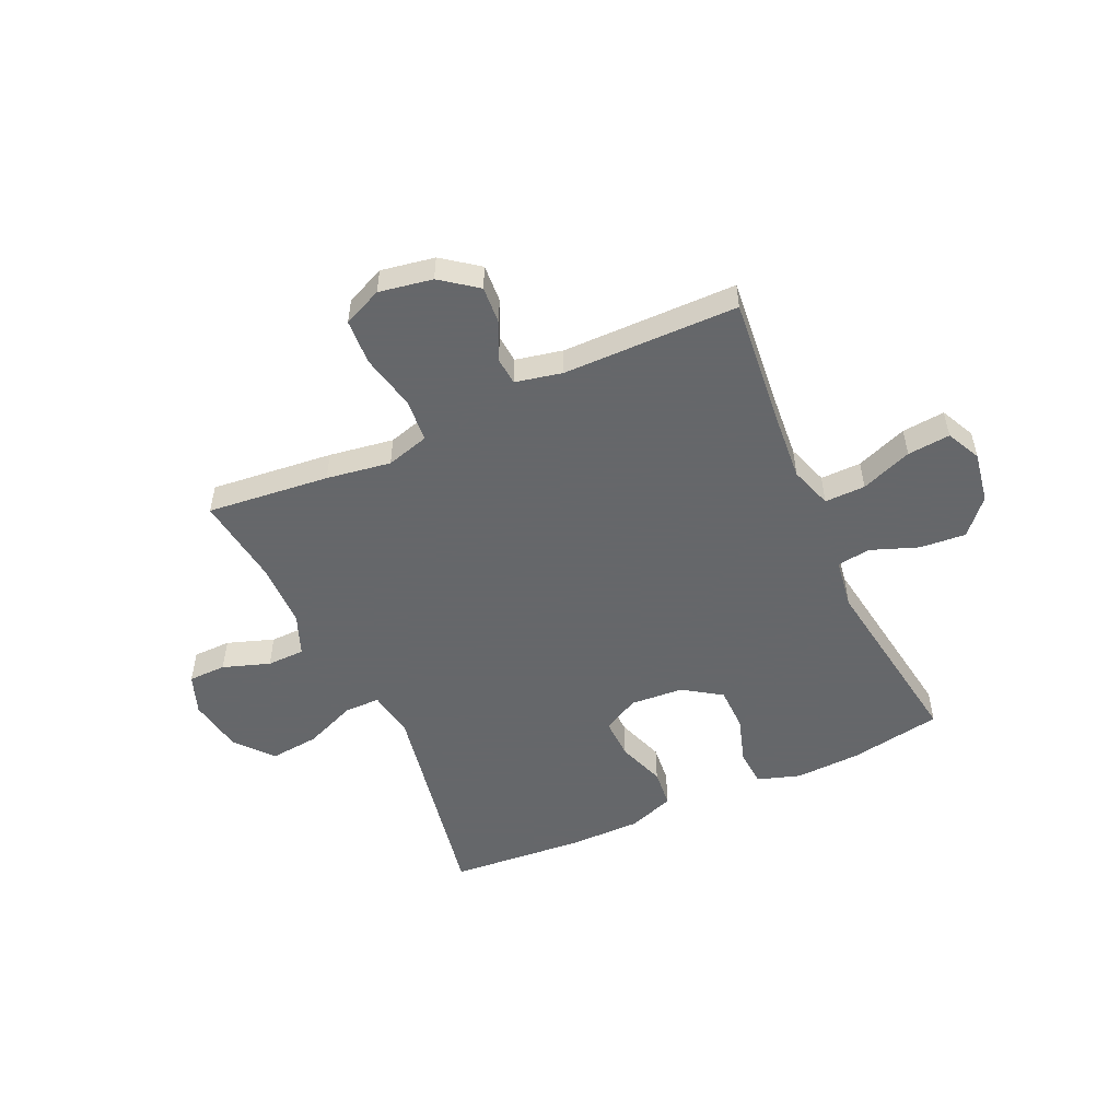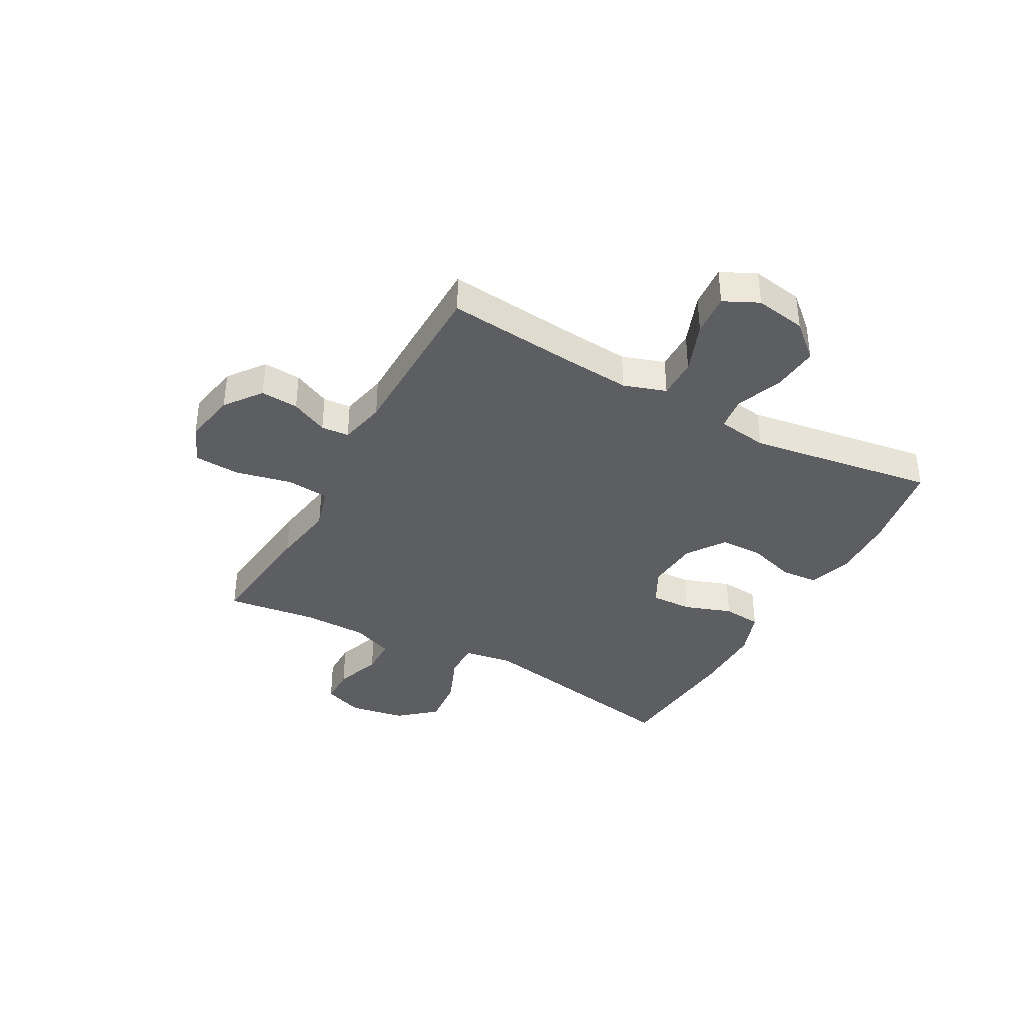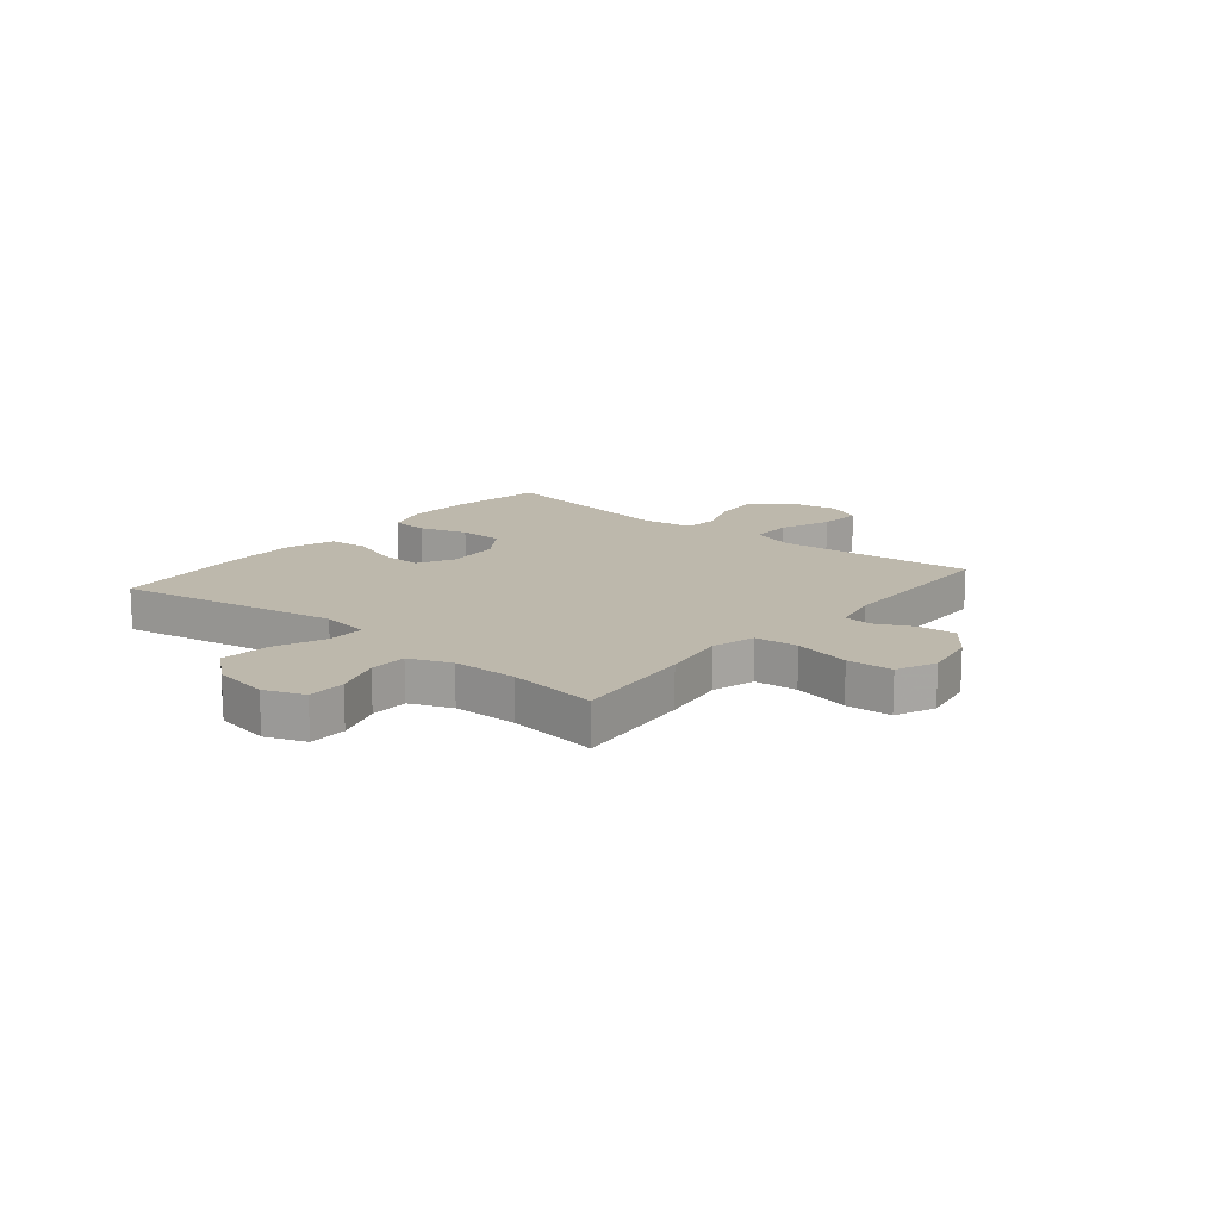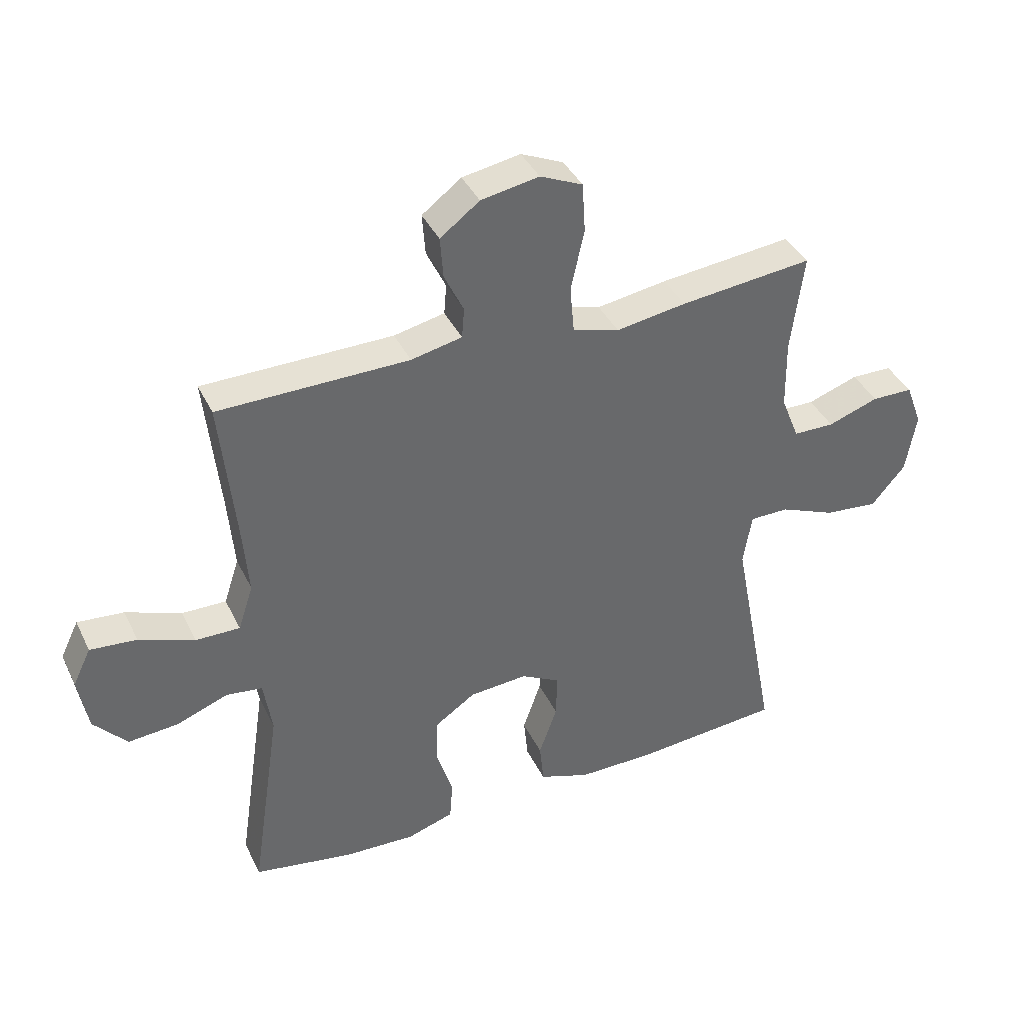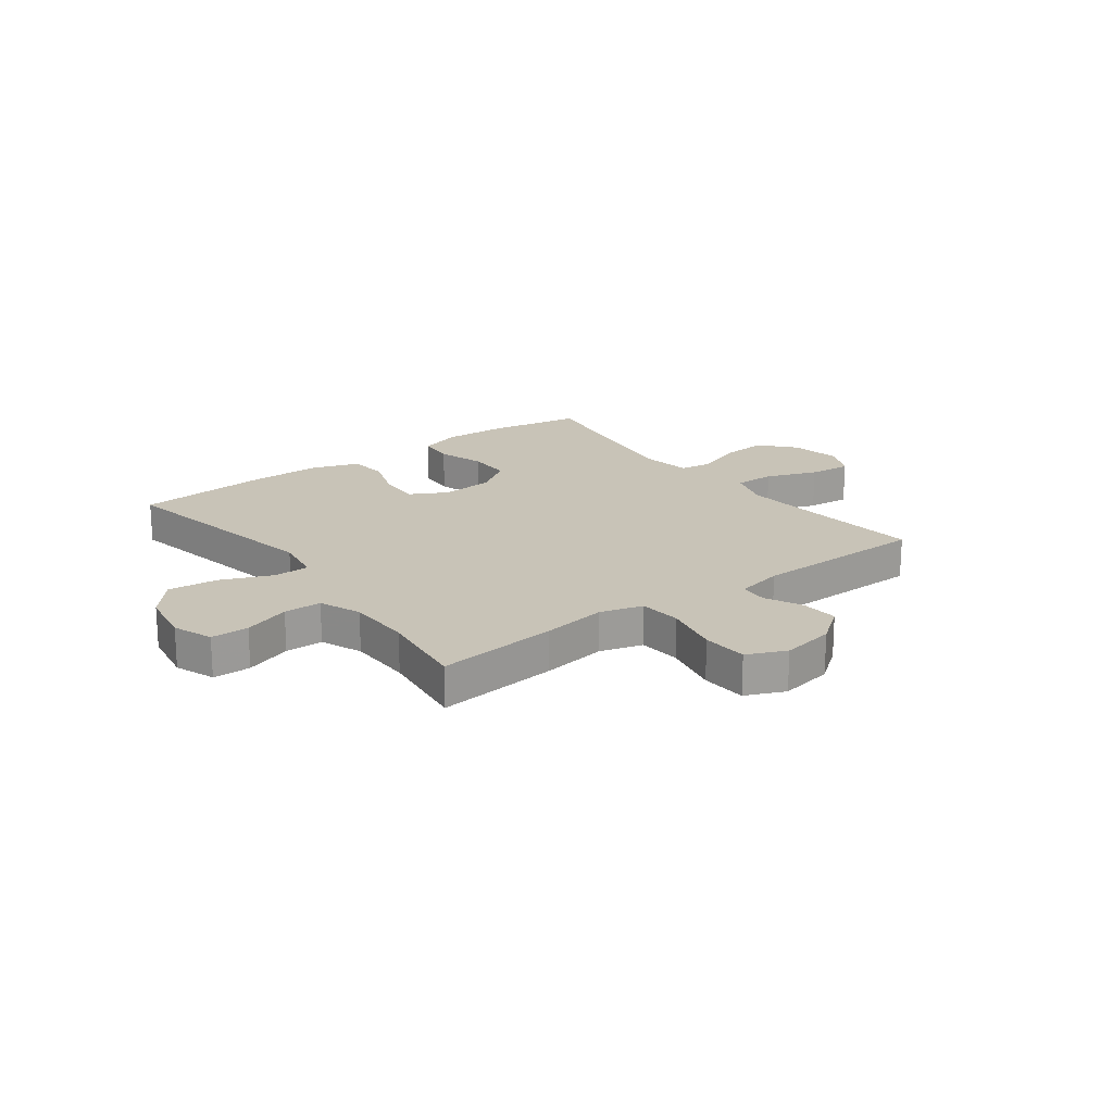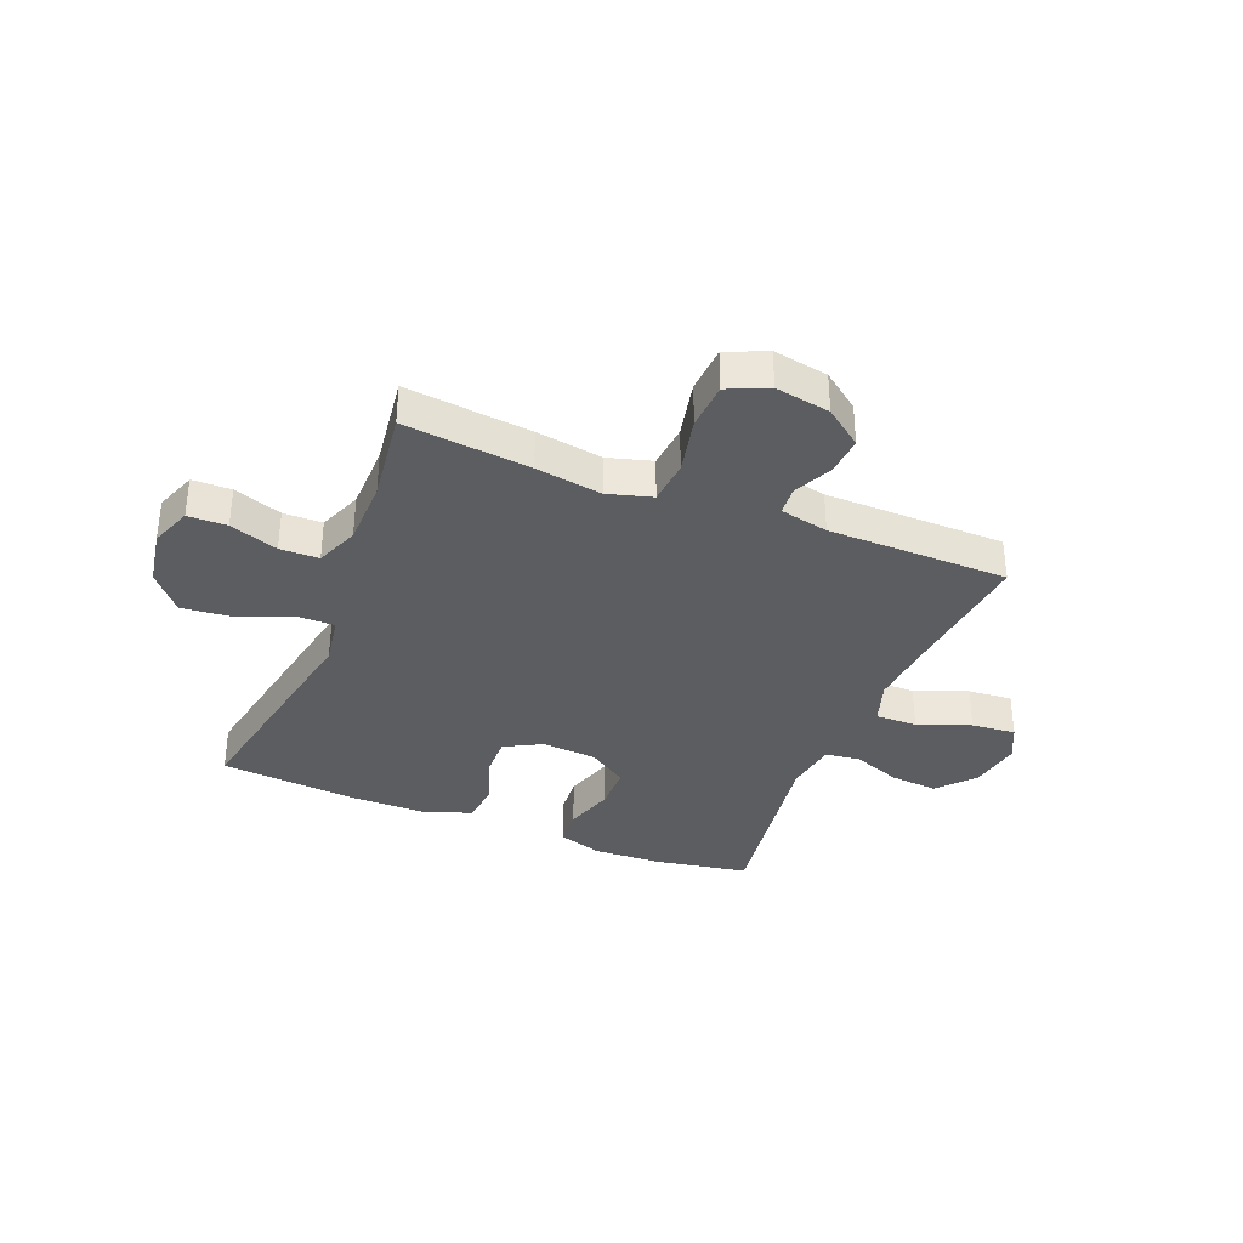
<metadata>
{"format":"obj","ext":"obj","renderer":"f3d","projection":"perspective","resolution":1024,"background":"white","views":[{"elev":-52.0,"azim":24.6,"up":"+Y"},{"elev":-37.6,"azim":61.2,"up":"+Y"},{"elev":14.8,"azim":-50.4,"up":"+Y"},{"elev":39.3,"azim":156.1,"up":"+Z"},{"elev":19.6,"azim":-36.8,"up":"+Y"},{"elev":-35.5,"azim":-21.9,"up":"+Y"}]}
</metadata>
<code>
v 0.5 0.07 0.5
v 0.476 0.07 0.265
v 0.466 0.07 0.145
v 0.491 0.07 0.069
v 0.564 0.07 0.07
v 0.656 0.07 0.105
v 0.733 0.07 0.112
v 0.763 0.07 0.05
v 0.747 0.07 -0.042
v 0.692 0.07 -0.104
v 0.609 0.07 -0.097
v 0.524 0.07 -0.065
v 0.464 0.07 -0.073
v 0.45 0.07 -0.164
v 0.5 0.07 -0.5
v 0.334 0.07 -0.529
v 0.216 0.07 -0.534
v 0.139 0.07 -0.509
v 0.134 0.07 -0.443
v 0.161 0.07 -0.357
v 0.16 0.07 -0.278
v 0.092 0.07 -0.232
v -0.004 0.07 -0.225
v -0.069 0.07 -0.26
v -0.067 0.07 -0.334
v -0.037 0.07 -0.42
v -0.044 0.07 -0.49
v -0.128 0.07 -0.52
v -0.256 0.07 -0.52
v -0.5 0.07 -0.5
v -0.425 0.07 -0.104
v -0.439 0.07 -0.017
v -0.504 0.07 -0.017
v -0.596 0.07 -0.055
v -0.685 0.07 -0.064
v -0.741 0.07 0.002
v -0.758 0.07 0.102
v -0.731 0.07 0.174
v -0.663 0.07 0.175
v -0.579 0.07 0.146
v -0.511 0.07 0.147
v -0.481 0.07 0.222
v -0.479 0.07 0.338
v -0.5 0.07 0.5
v -0.28 0.07 0.477
v -0.164 0.07 0.459
v -0.087 0.07 0.481
v -0.08 0.07 0.558
v -0.102 0.07 0.659
v -0.097 0.07 0.741
v -0.027 0.07 0.772
v 0.069 0.07 0.755
v 0.134 0.07 0.706
v 0.129 0.07 0.638
v 0.097 0.07 0.571
v 0.101 0.07 0.521
v 0.185 0.07 0.503
v 0.5 0 0.5
v 0.476 0 0.265
v 0.466 0 0.145
v 0.491 0 0.069
v 0.564 0 0.07
v 0.656 0 0.105
v 0.733 0 0.112
v 0.763 0 0.05
v 0.747 0 -0.042
v 0.692 0 -0.104
v 0.609 0 -0.097
v 0.524 0 -0.065
v 0.464 0 -0.073
v 0.45 0 -0.164
v 0.5 0 -0.5
v 0.334 0 -0.529
v 0.216 0 -0.534
v 0.139 0 -0.509
v 0.134 0 -0.443
v 0.161 0 -0.357
v 0.16 0 -0.278
v 0.092 0 -0.232
v -0.004 0 -0.225
v -0.069 0 -0.26
v -0.067 0 -0.334
v -0.037 0 -0.42
v -0.044 0 -0.49
v -0.128 0 -0.52
v -0.256 0 -0.52
v -0.5 0 -0.5
v -0.425 0 -0.104
v -0.439 0 -0.017
v -0.504 0 -0.017
v -0.596 0 -0.055
v -0.685 0 -0.064
v -0.741 0 0.002
v -0.758 0 0.102
v -0.731 0 0.174
v -0.663 0 0.175
v -0.579 0 0.146
v -0.511 0 0.147
v -0.481 0 0.222
v -0.479 0 0.338
v -0.5 0 0.5
v -0.28 0 0.477
v -0.164 0 0.459
v -0.087 0 0.481
v -0.08 0 0.558
v -0.102 0 0.659
v -0.097 0 0.741
v -0.027 0 0.772
v 0.069 0 0.755
v 0.134 0 0.706
v 0.129 0 0.638
v 0.097 0 0.571
v 0.101 0 0.521
v 0.185 0 0.503
f 53 54 55
f 52 53 55
f 51 52 55
f 50 51 55
f 49 50 55
f 48 49 55
f 47 48 55 56
f 46 47 56 57
f 43 44 45 46
f 57 1 2
f 46 57 2
f 43 46 2
f 42 43 2
f 38 39 40
f 37 38 40
f 36 37 40
f 35 36 40
f 34 35 40
f 33 34 40
f 32 33 40 41
f 29 30 31
f 28 29 31
f 27 28 31
f 26 27 31
f 25 26 31
f 24 25 31 32
f 42 2 3
f 41 42 3
f 32 41 3
f 24 32 3
f 23 24 3
f 18 19 20
f 17 18 20
f 16 17 20
f 15 16 20
f 14 15 20
f 13 14 20 21
f 10 11 12
f 9 10 12
f 8 9 12
f 7 8 12
f 6 7 12
f 5 6 12
f 4 5 12 13
f 3 4 13
f 23 3 13
f 22 23 13
f 13 21 22
f 112 111 110
f 112 110 109
f 112 109 108
f 112 108 107
f 112 107 106
f 112 106 105
f 113 112 105 104
f 114 113 104 103
f 103 102 101 100
f 59 58 114
f 59 114 103
f 59 103 100
f 59 100 99
f 97 96 95
f 97 95 94
f 97 94 93
f 97 93 92
f 97 92 91
f 97 91 90
f 98 97 90 89
f 88 87 86
f 88 86 85
f 88 85 84
f 88 84 83
f 88 83 82
f 89 88 82 81
f 60 59 99
f 60 99 98
f 60 98 89
f 60 89 81
f 60 81 80
f 77 76 75
f 77 75 74
f 77 74 73
f 77 73 72
f 77 72 71
f 78 77 71 70
f 69 68 67
f 69 67 66
f 69 66 65
f 69 65 64
f 69 64 63
f 69 63 62
f 70 69 62 61
f 70 61 60
f 70 60 80
f 70 80 79
f 79 78 70
f 1 58 59 2
f 2 59 60 3
f 3 60 61 4
f 4 61 62 5
f 5 62 63 6
f 6 63 64 7
f 7 64 65 8
f 8 65 66 9
f 9 66 67 10
f 10 67 68 11
f 11 68 69 12
f 12 69 70 13
f 13 70 71 14
f 14 71 72 15
f 15 72 73 16
f 16 73 74 17
f 17 74 75 18
f 18 75 76 19
f 19 76 77 20
f 20 77 78 21
f 21 78 79 22
f 22 79 80 23
f 23 80 81 24
f 24 81 82 25
f 25 82 83 26
f 26 83 84 27
f 27 84 85 28
f 28 85 86 29
f 29 86 87 30
f 30 87 88 31
f 31 88 89 32
f 32 89 90 33
f 33 90 91 34
f 34 91 92 35
f 35 92 93 36
f 36 93 94 37
f 37 94 95 38
f 38 95 96 39
f 39 96 97 40
f 40 97 98 41
f 41 98 99 42
f 42 99 100 43
f 43 100 101 44
f 44 101 102 45
f 45 102 103 46
f 46 103 104 47
f 47 104 105 48
f 48 105 106 49
f 49 106 107 50
f 50 107 108 51
f 51 108 109 52
f 52 109 110 53
f 53 110 111 54
f 54 111 112 55
f 55 112 113 56
f 56 113 114 57
f 57 114 58 1

</code>
